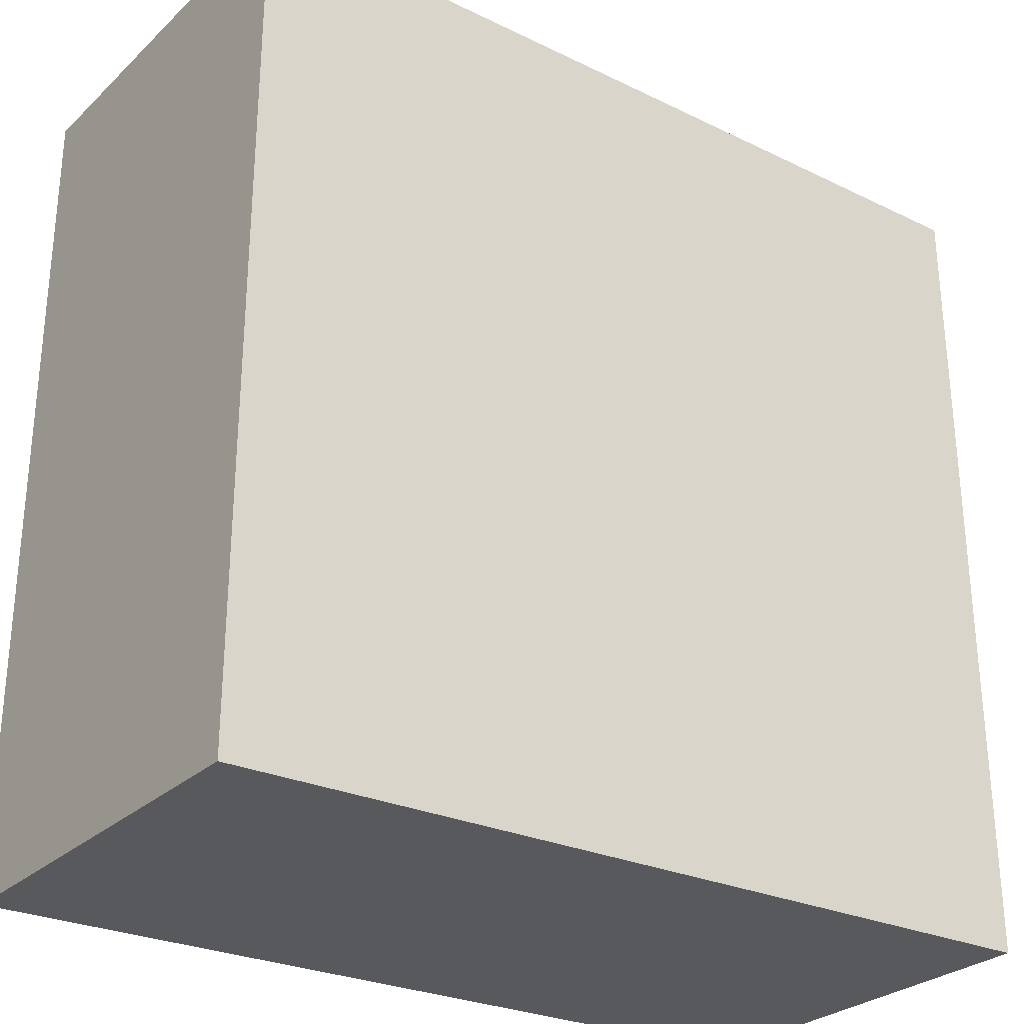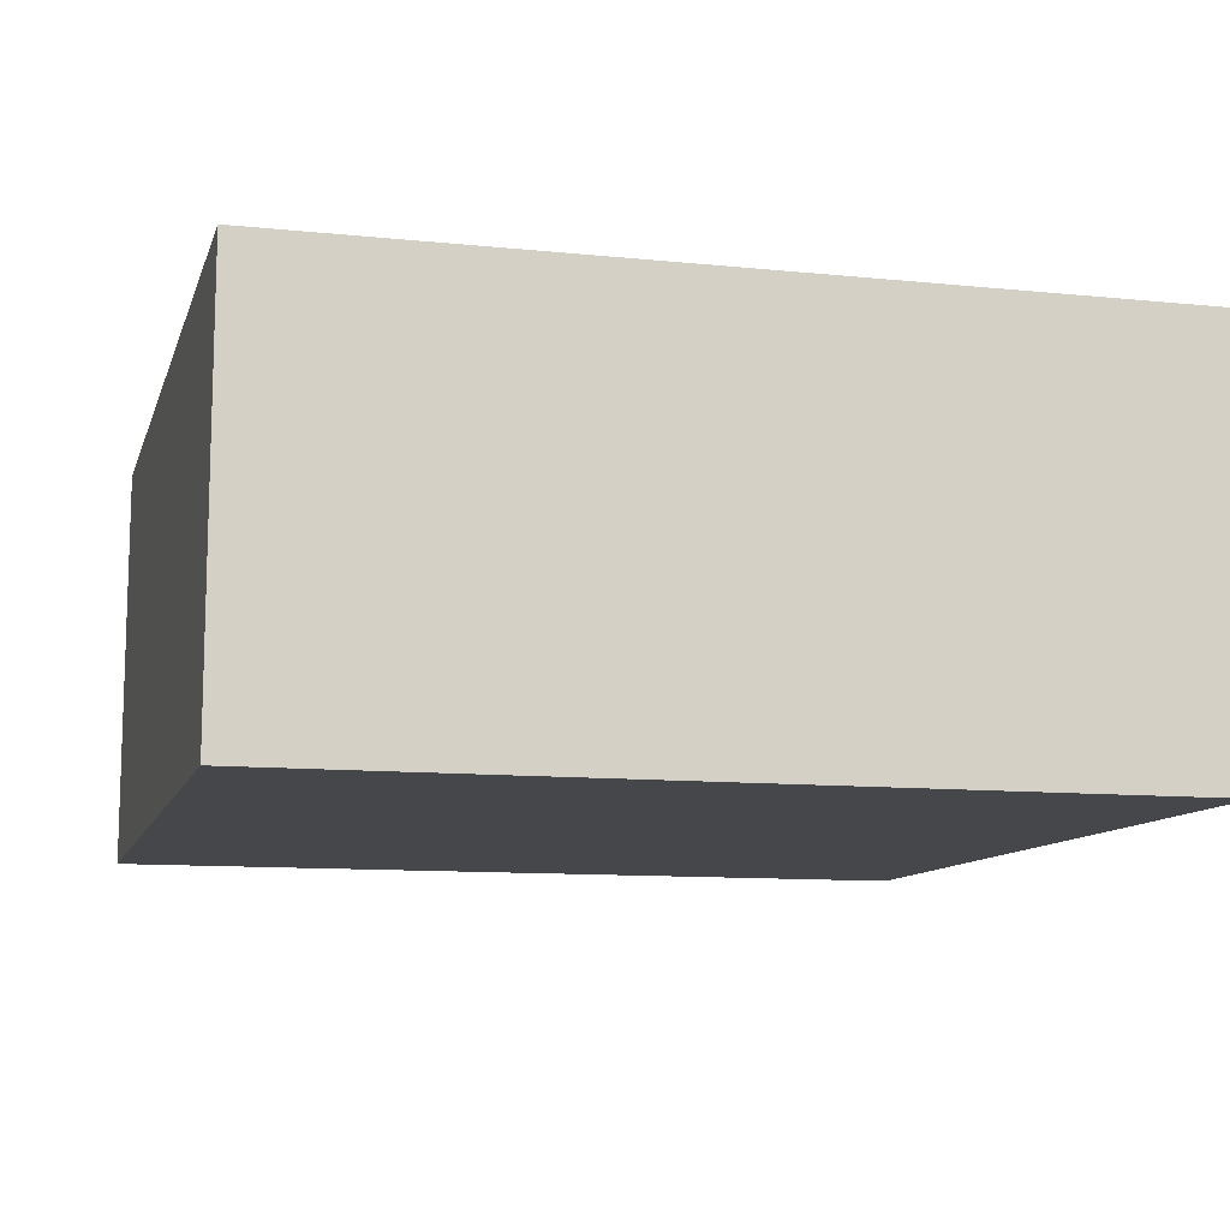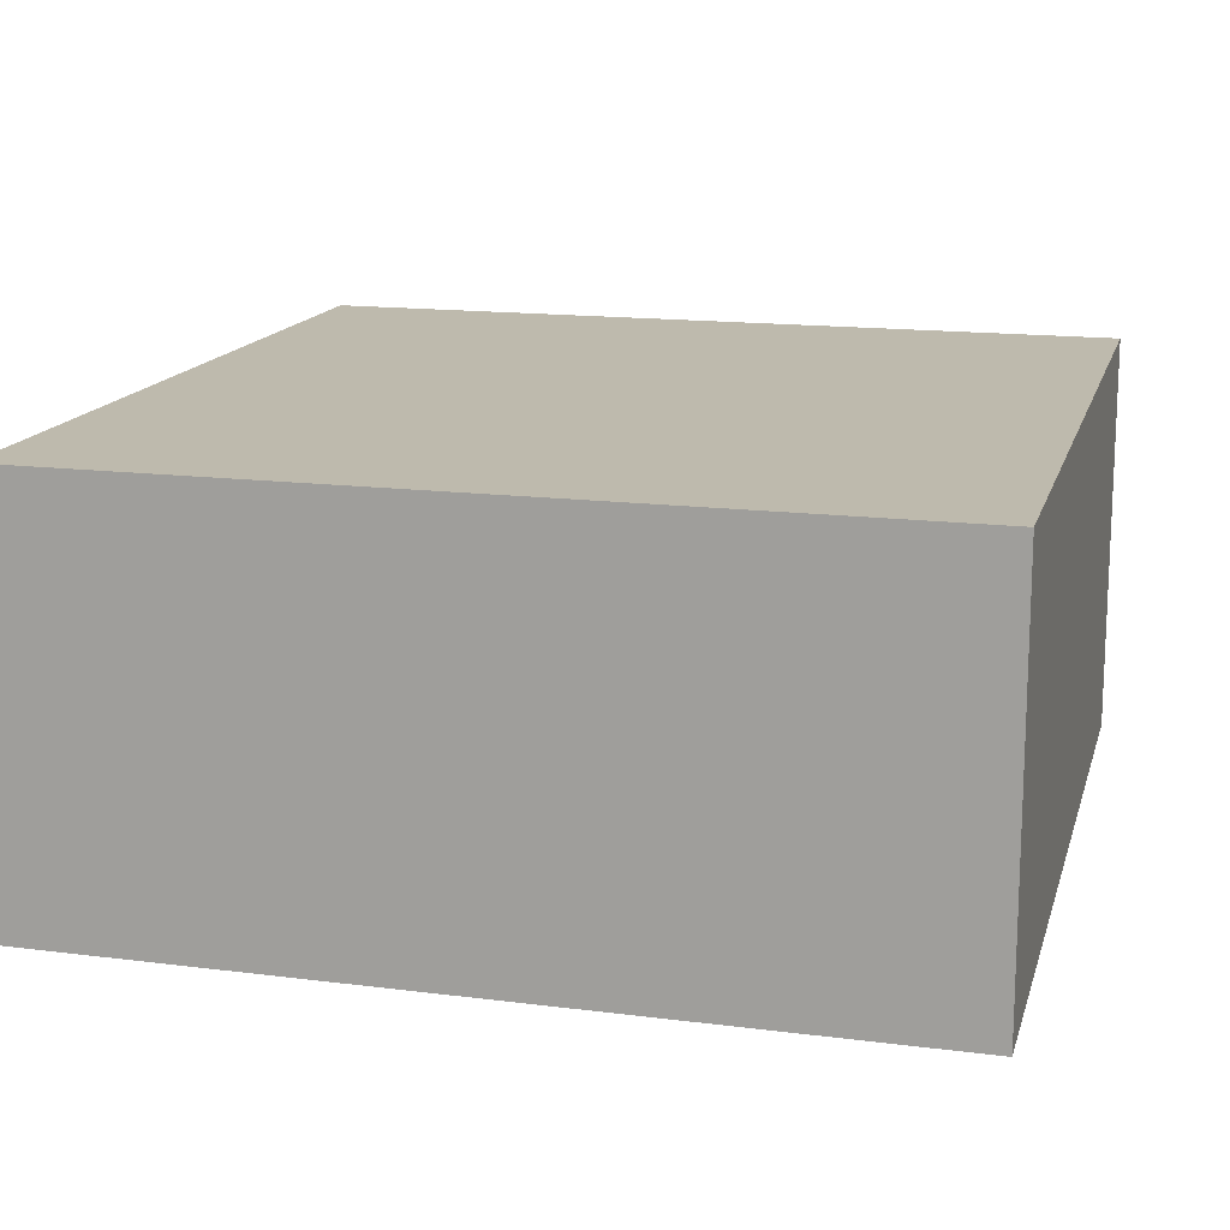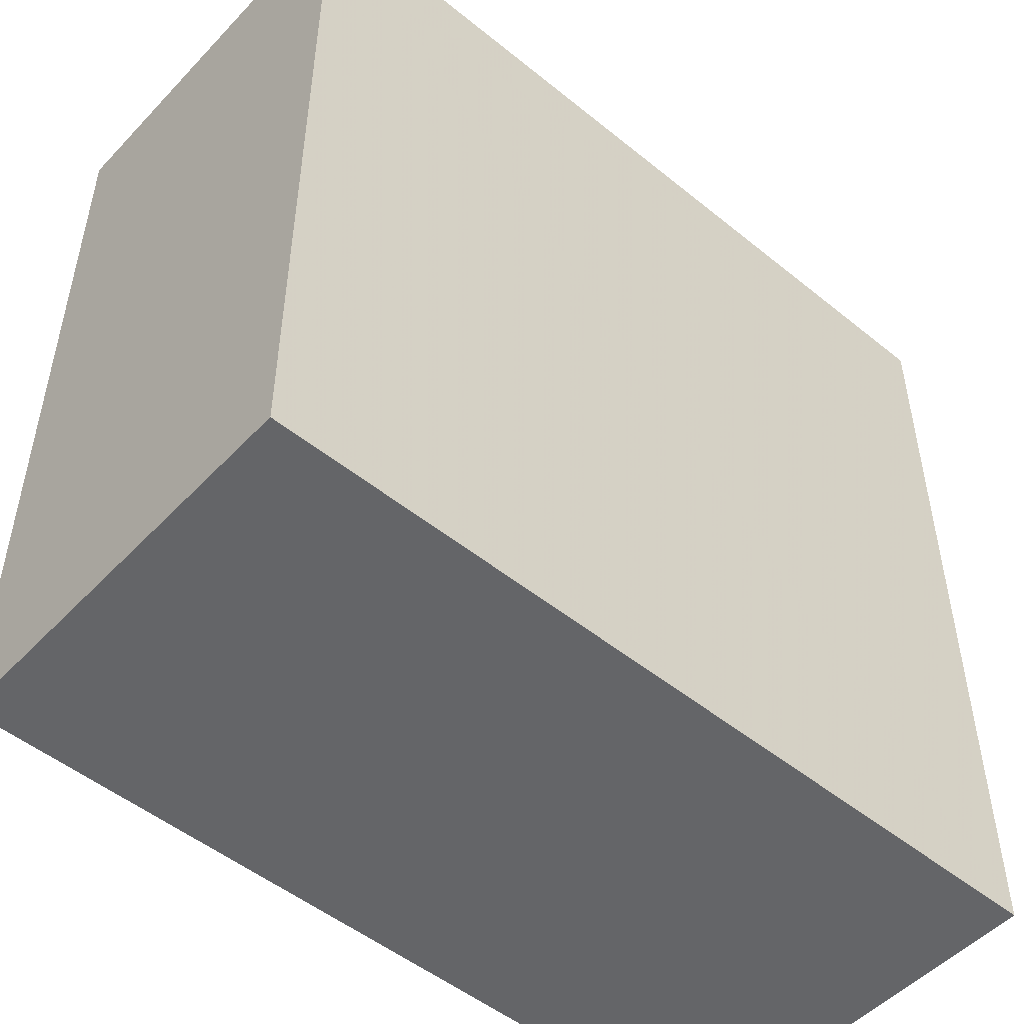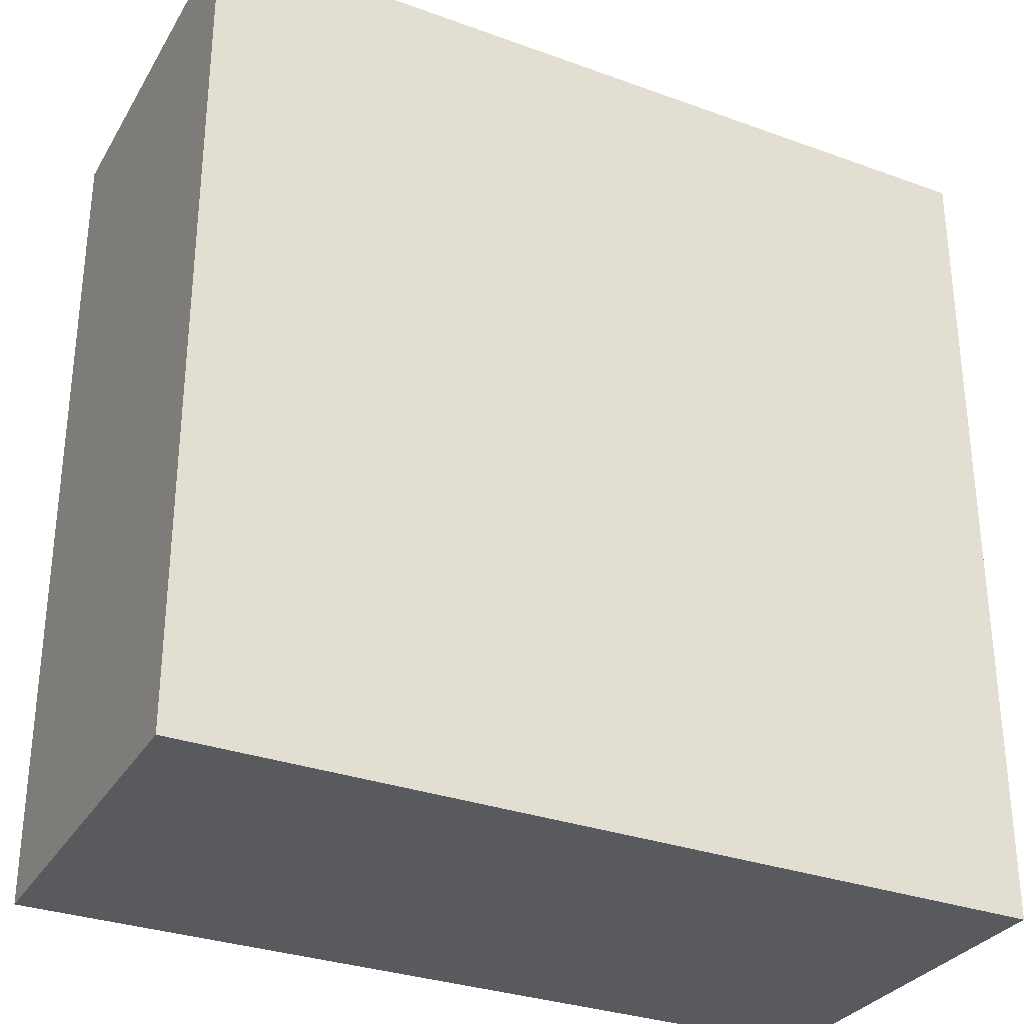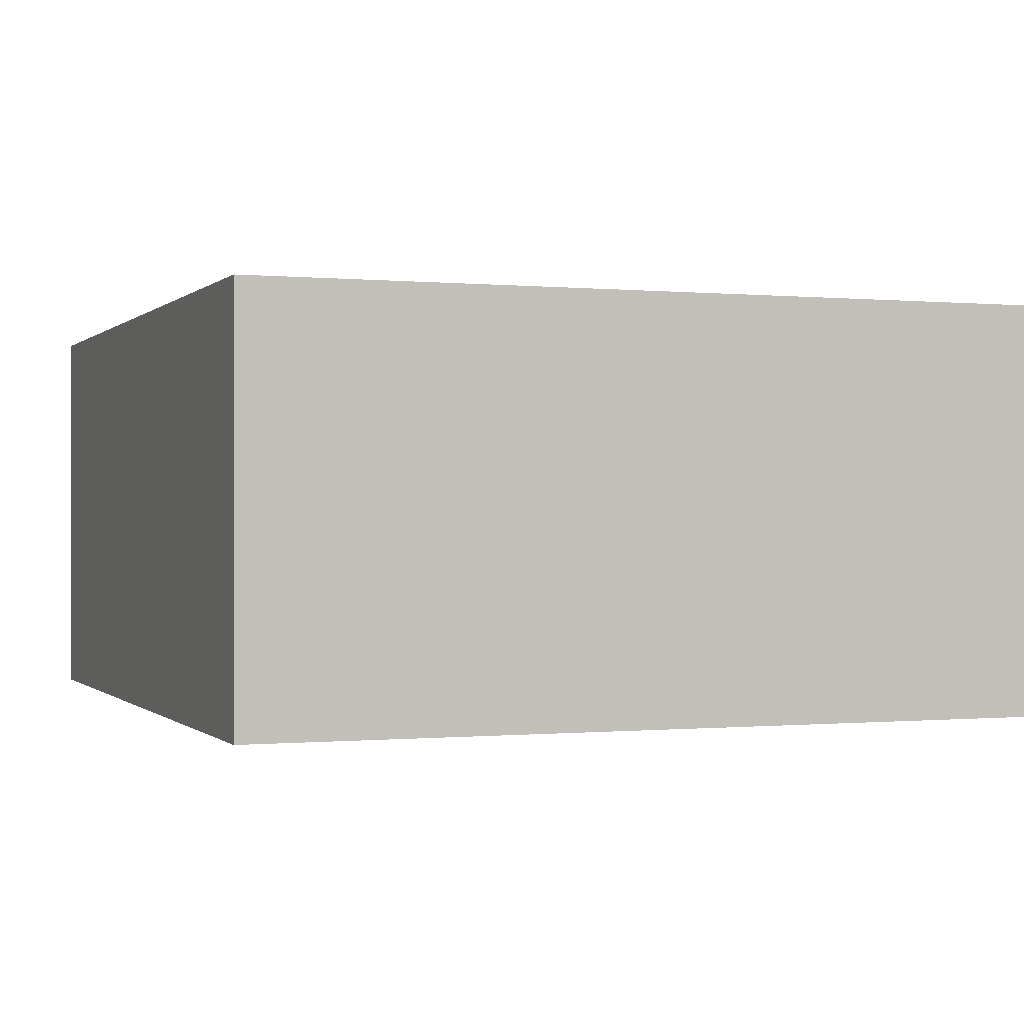
<metadata>
{"format":"obj","ext":"obj","renderer":"f3d","projection":"perspective","resolution":1024,"background":"white","views":[{"elev":-28.8,"azim":143.7,"up":"+Y"},{"elev":-10.4,"azim":-14.6,"up":"+Z"},{"elev":15.5,"azim":-75.1,"up":"+Z"},{"elev":-50.3,"azim":-41.1,"up":"+Y"},{"elev":-30.5,"azim":-27.1,"up":"+Y"},{"elev":-0.2,"azim":159.4,"up":"+Z"}]}
</metadata>
<code>
o 8707
v 2244 1881 7.192
v 2244 1881 7.187
v 2244 1881 7.187
v 2244 1881 7.187
v 2244 1881 7.187
v 2244 1881 7.187
v 2244 1881 7.192
v 2244 1881 7.187
v 2244 1881 7.192
v 2244 1881 7.192
v 2244 1881 7.187
v 2244 1881 7.192
v 2244 1881 7.192
v 2244 1881 7.187
v 2244 1881 7.192
v 2244 1881 7.192
f 1 2 3
f 4 5 2
f 1 6 7
f 8 9 3
f 8 10 7
f 8 2 11
f 12 6 11
f 12 2 13
f 1 10 13
f 14 9 13
f 14 10 11
f 15 16 10

</code>
